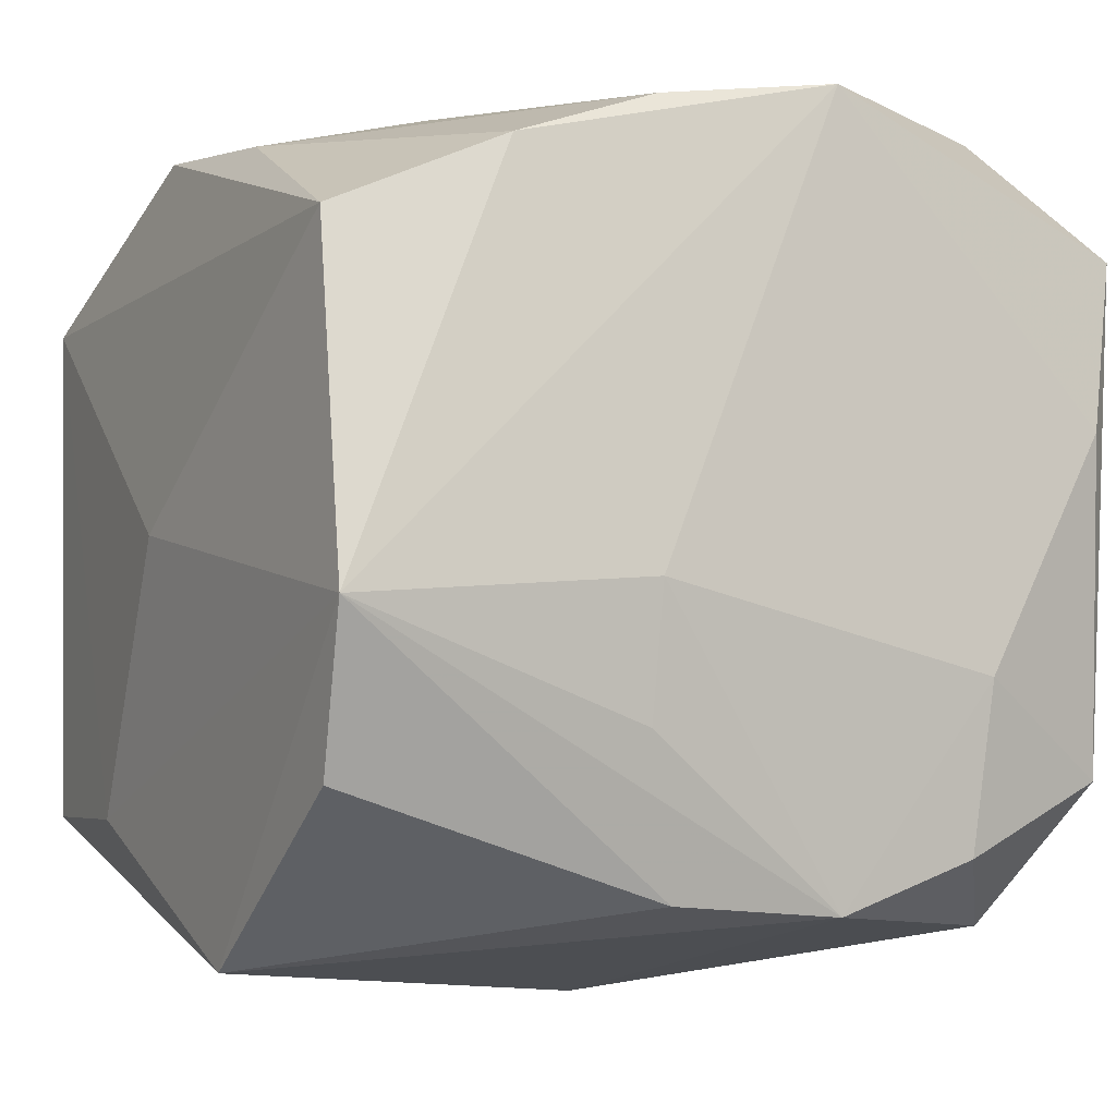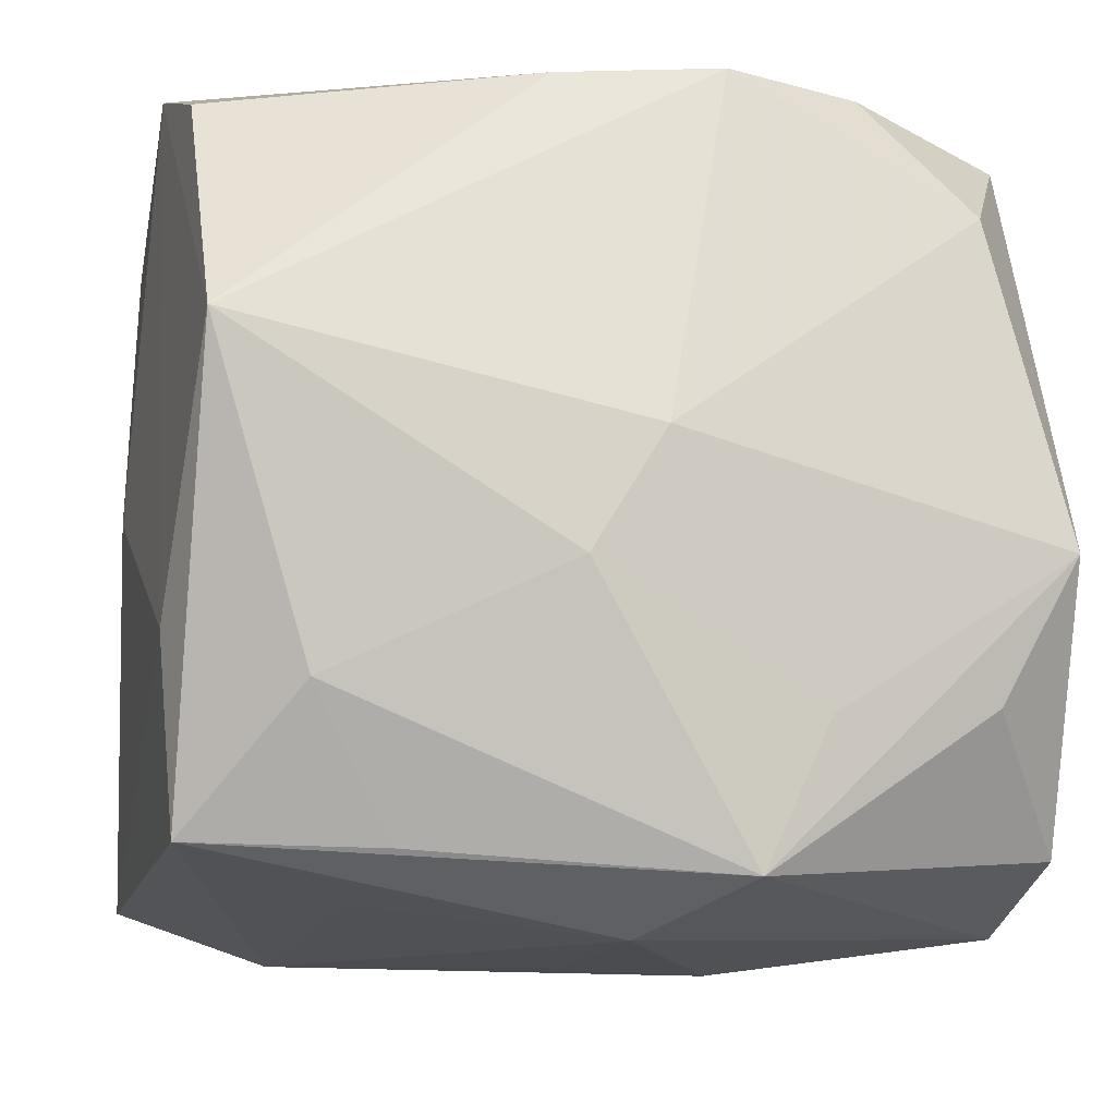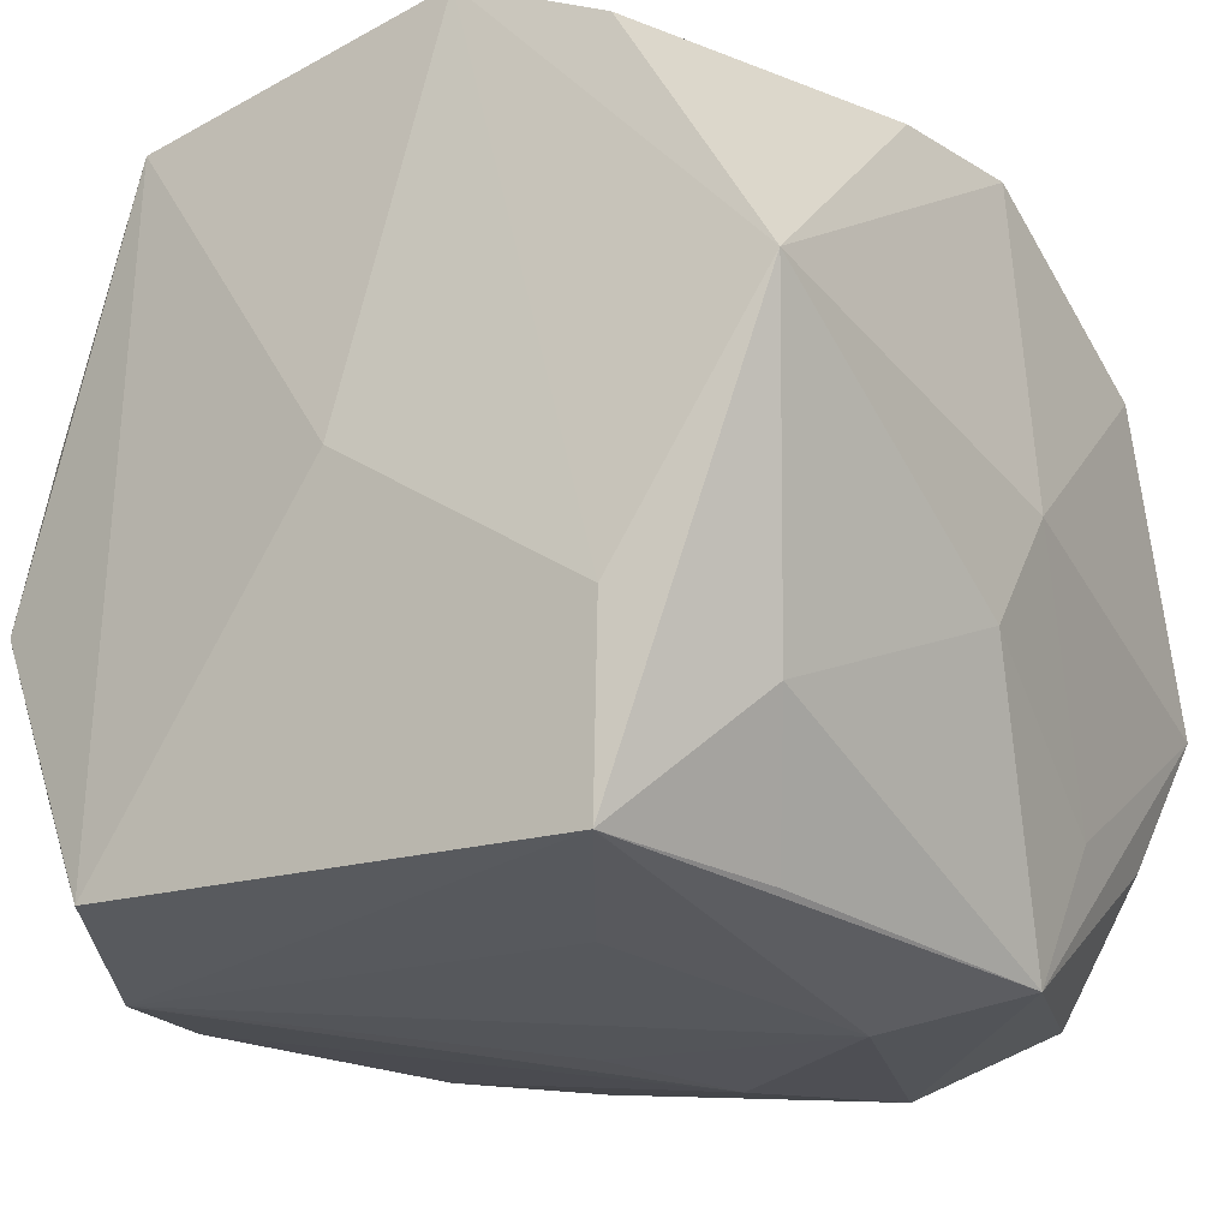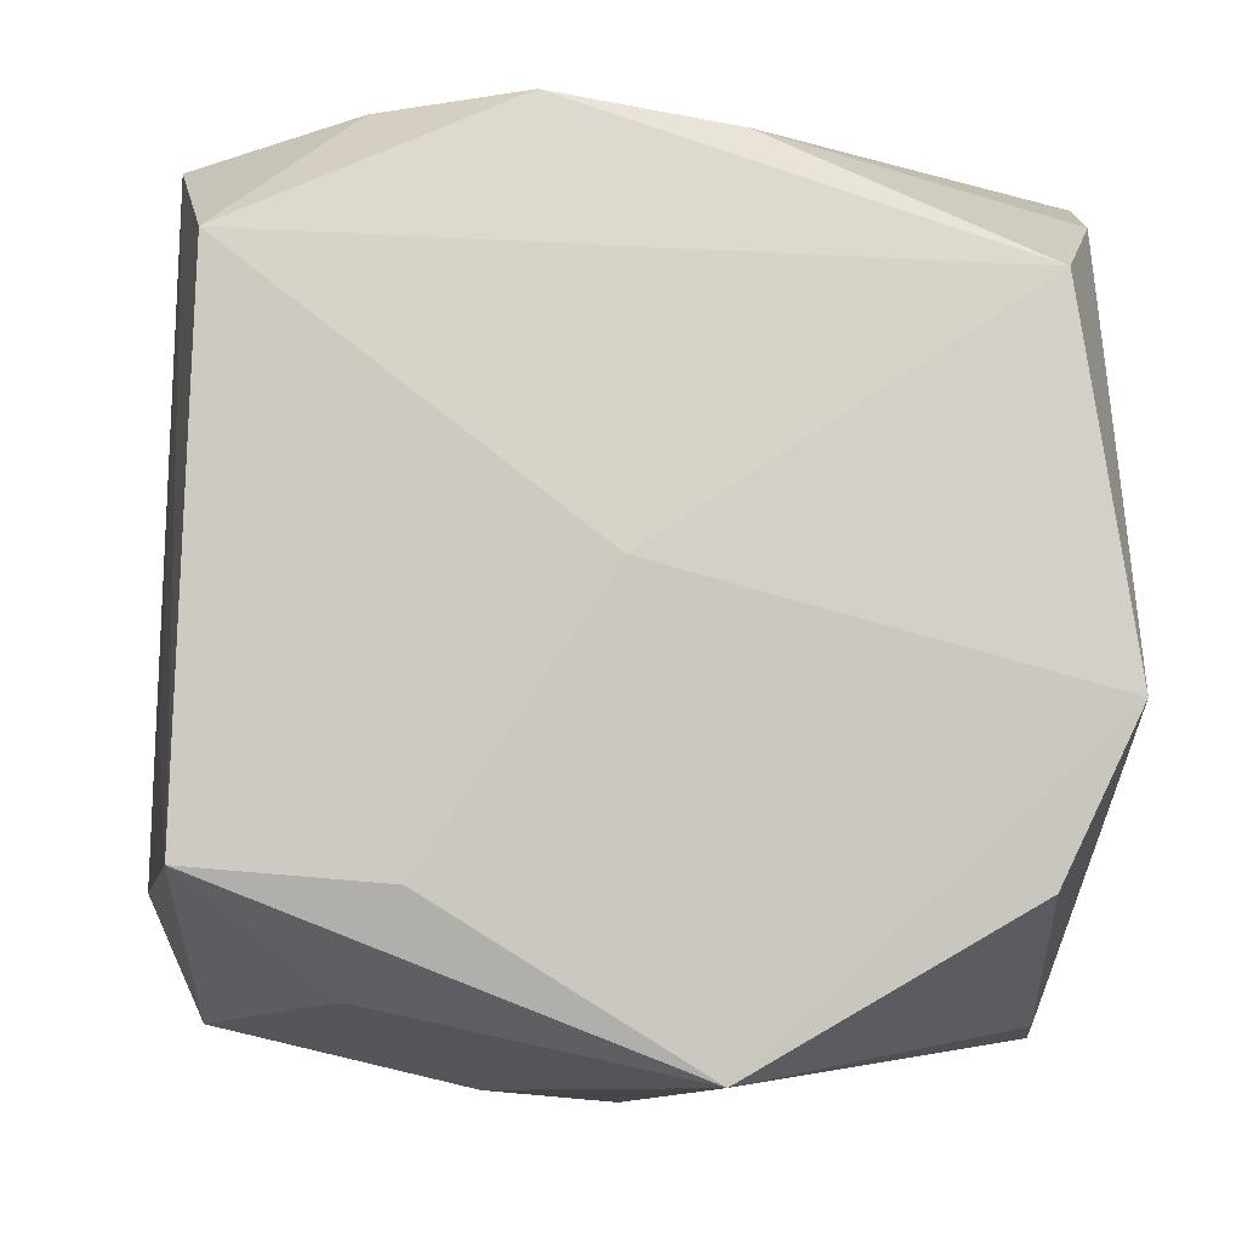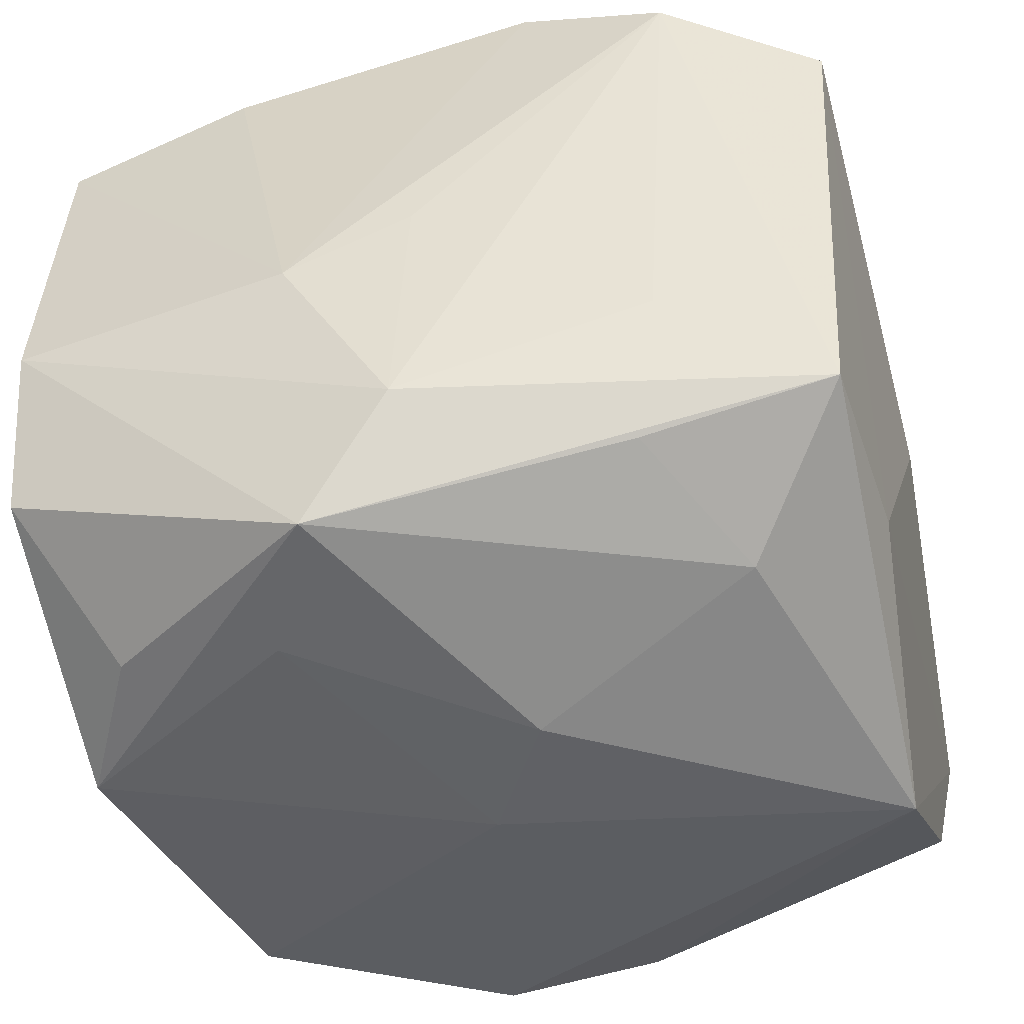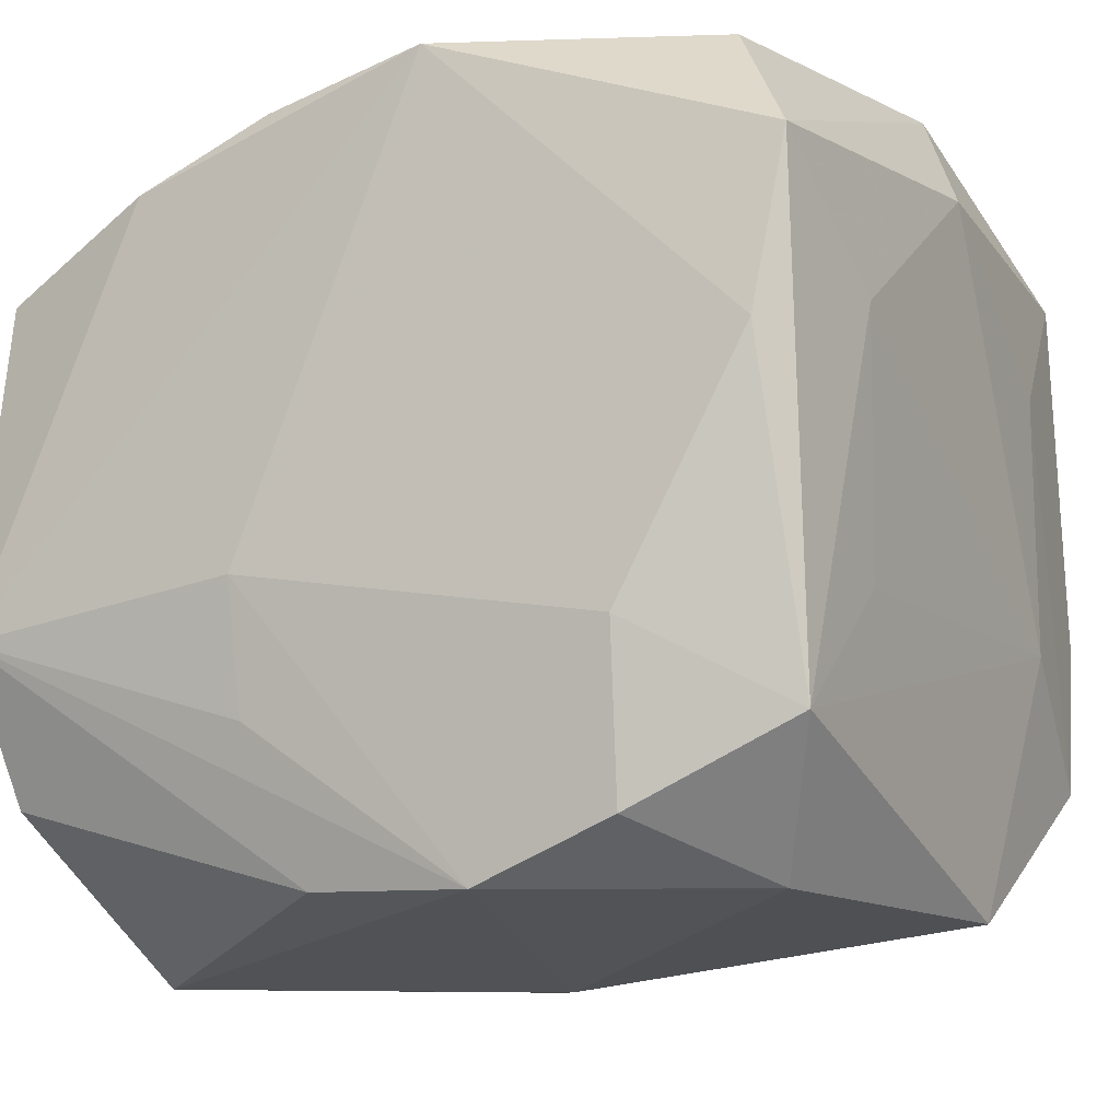
<metadata>
{"format":"obj","ext":"obj","renderer":"f3d","projection":"perspective","resolution":1024,"background":"white","views":[{"elev":-9.7,"azim":-28.4,"up":"+Y"},{"elev":-16.6,"azim":-11.3,"up":"+Z"},{"elev":-21.5,"azim":-55.4,"up":"+Z"},{"elev":-8.7,"azim":-90.1,"up":"+Y"},{"elev":-44.6,"azim":-166.7,"up":"+Y"},{"elev":-13.0,"azim":24.9,"up":"+Y"}]}
</metadata>
<code>
v 0.006205 -0.002742 -0.02145
v 0.02041 -0.003145 -0.01933
v 0.0005633 -0.01242 -0.02144
v 1.298e-05 0.0007041 -0.02076
v -0.01892 0.01676 0.004638
v 0.02074 -0.01116 -0.01698
v 0.01594 -0.01862 0.01153
v 0.01833 0.0206 -0.002924
v 0.006518 0.02038 -0.01091
v 0.003354 0.01871 -0.01704
v -0.01977 0.01808 -0.003723
v -0.02107 -0.006415 0.01966
v -0.006482 -0.01106 0.01944
v 0.008126 -0.019 -0.01241
v 0.01988 -0.01885 -0.004454
v 0.01501 0.01948 0.01353
v 0.003992 -0.01874 0.01798
v 0.01901 -0.01201 0.01692
v 0.01497 0.01965 -0.01008
v 0.01771 0.004178 0.01959
v -0.004638 0.02006 -0.004542
v 0.002689 0.01848 0.02066
v -0.005895 0.01708 0.01929
v -0.02103 0.01051 0.01706
v -0.01153 -0.007146 -0.01937
v -0.01345 0.01899 0.0007799
v -0.01035 -0.01495 -0.01821
v 0.0205 0.01448 -0.01665
v -0.02075 0.01218 -0.01692
v 0.02033 0.00672 0.01186
v 0.005126 -0.01808 -0.01943
v 0.02132 -0.00526 -0.01009
v 0.02132 0.007755 -0.009837
v 0.02132 0.0146 0.001441
v -0.004225 -0.01841 0.01715
v -0.02014 -0.01382 0.0162
v -0.01954 -0.02113 0.003604
v -0.01293 0.01432 0.01899
v 0.01131 -0.00783 0.0197
v -0.005167 0.01922 -0.01806
v 0.01634 -0.01753 -0.01143
v -0.0127 0.0167 -0.01872
v -0.01666 0.01801 -0.0107
v -0.003078 -0.02112 -0.006423
v 0.0003989 -0.02163 -0.0005225
v -0.01121 0.01863 0.006682
v 0.01983 -0.00585 0.01082
v 0.004587 0.02105 0.001298
v 0.01918 0.01273 0.01898
v -0.006546 -0.004729 0.02066
v -0.02187 -0.001013 -0.0002291
v -0.02057 -0.01352 -0.008663
v 0.01089 0.01711 -0.01752
v -0.0144 -0.01774 -0.01152
v 0.01098 -0.01599 0.01824
v -0.01967 -0.01269 -0.01786
f 25 56 42
f 53 28 1
f 33 28 34
f 42 56 29
f 51 29 52
f 52 29 56
f 52 12 51
f 4 42 1
f 45 15 7
f 7 17 45
f 50 17 39
f 3 4 1
f 56 25 3
f 3 31 56
f 3 25 42
f 42 4 3
f 56 31 27
f 14 31 15
f 44 31 14
f 14 15 45
f 45 44 14
f 1 42 40
f 40 53 1
f 13 17 50
f 50 12 13
f 13 12 17
f 42 29 43
f 43 29 11
f 43 40 42
f 11 40 43
f 49 30 34
f 17 12 35
f 12 36 35
f 17 7 55
f 55 39 17
f 28 33 2
f 1 28 2
f 2 3 1
f 31 3 2
f 31 2 6
f 6 2 33
f 21 40 11
f 28 53 19
f 37 44 45
f 37 35 36
f 37 52 56
f 12 52 37
f 37 36 12
f 45 17 37
f 17 35 37
f 12 38 24
f 51 12 24
f 24 29 51
f 11 29 24
f 22 49 16
f 20 49 22
f 22 12 50
f 22 38 12
f 50 39 22
f 22 39 20
f 18 55 7
f 20 39 18
f 39 55 18
f 18 49 20
f 30 49 18
f 18 47 30
f 18 7 15
f 15 31 41
f 41 6 15
f 31 6 41
f 32 33 34
f 32 6 33
f 15 6 32
f 34 30 32
f 30 47 32
f 32 18 15
f 47 18 32
f 53 40 10
f 10 19 53
f 9 10 40
f 19 10 9
f 56 27 54
f 54 37 56
f 54 27 31
f 54 31 44
f 44 37 54
f 38 22 23
f 40 21 48
f 48 9 40
f 48 22 16
f 38 23 5
f 11 24 5
f 5 24 38
f 26 21 11
f 26 48 21
f 19 9 8
f 9 48 8
f 8 48 16
f 8 49 34
f 16 49 8
f 34 28 8
f 28 19 8
f 46 5 23
f 46 23 22
f 11 5 46
f 46 26 11
f 22 48 46
f 48 26 46

</code>
